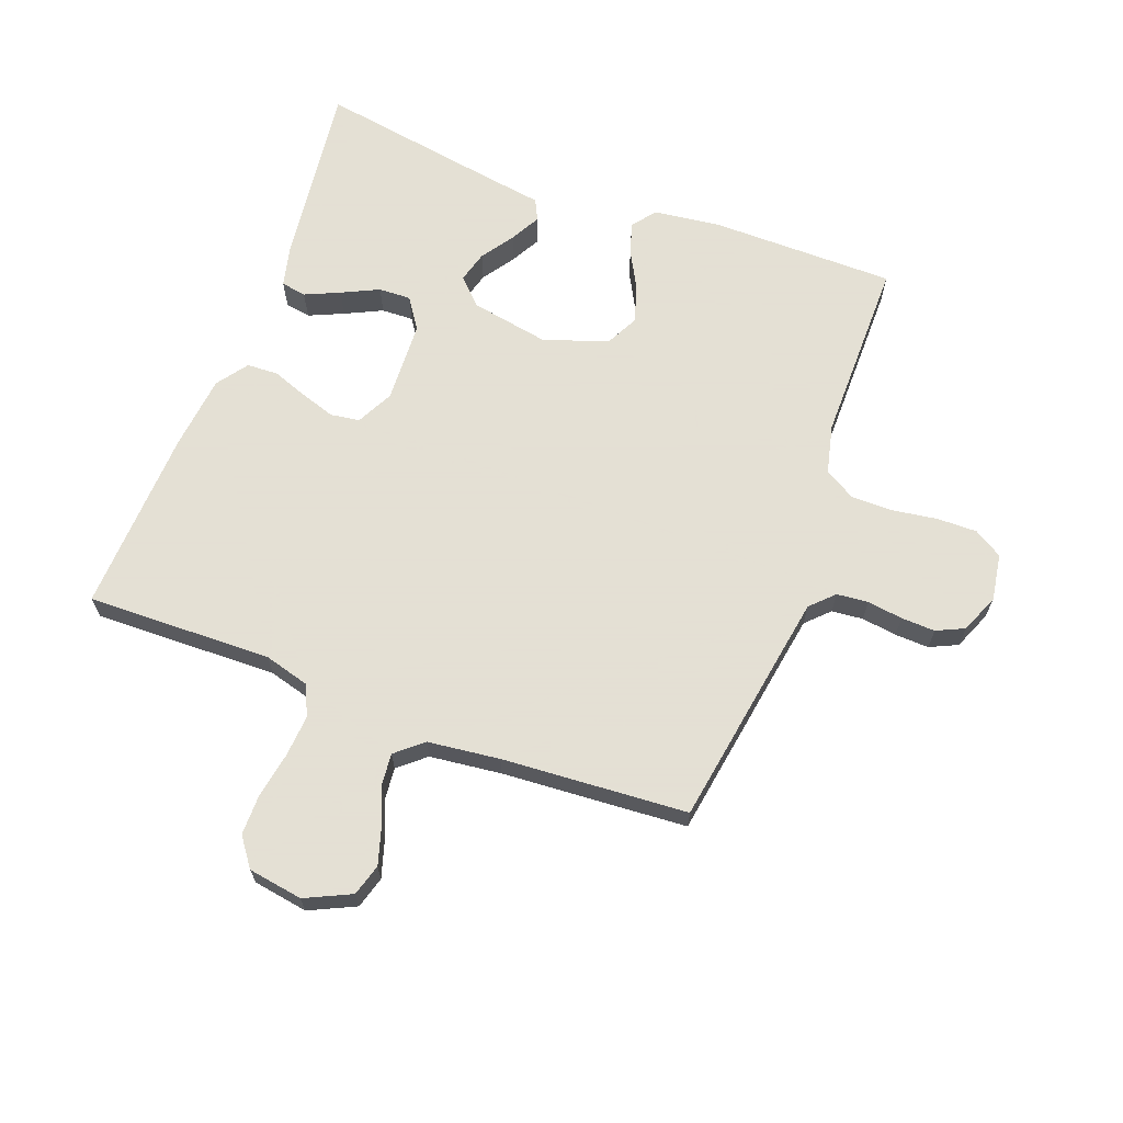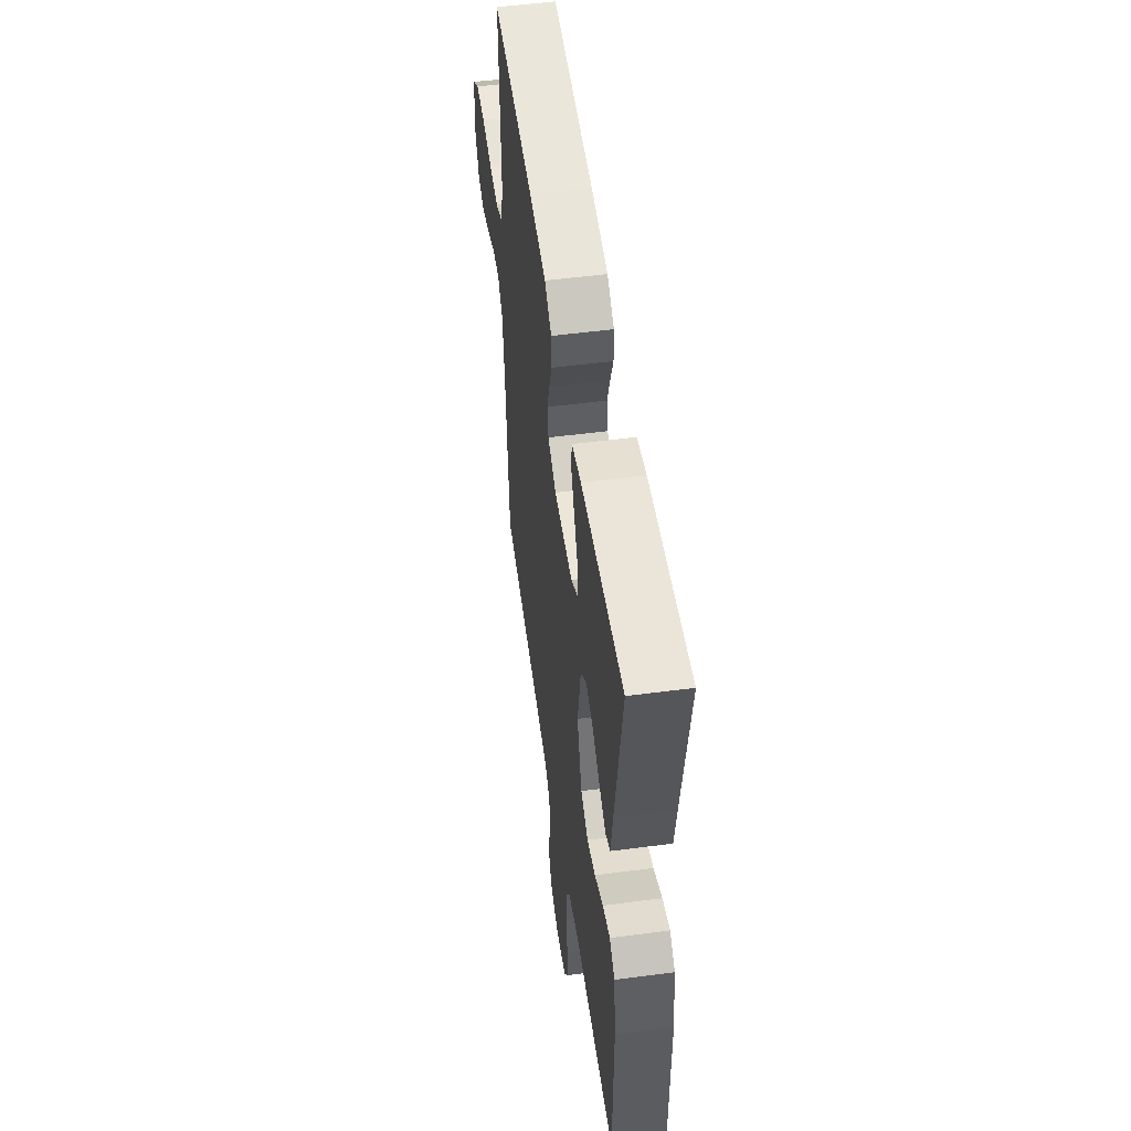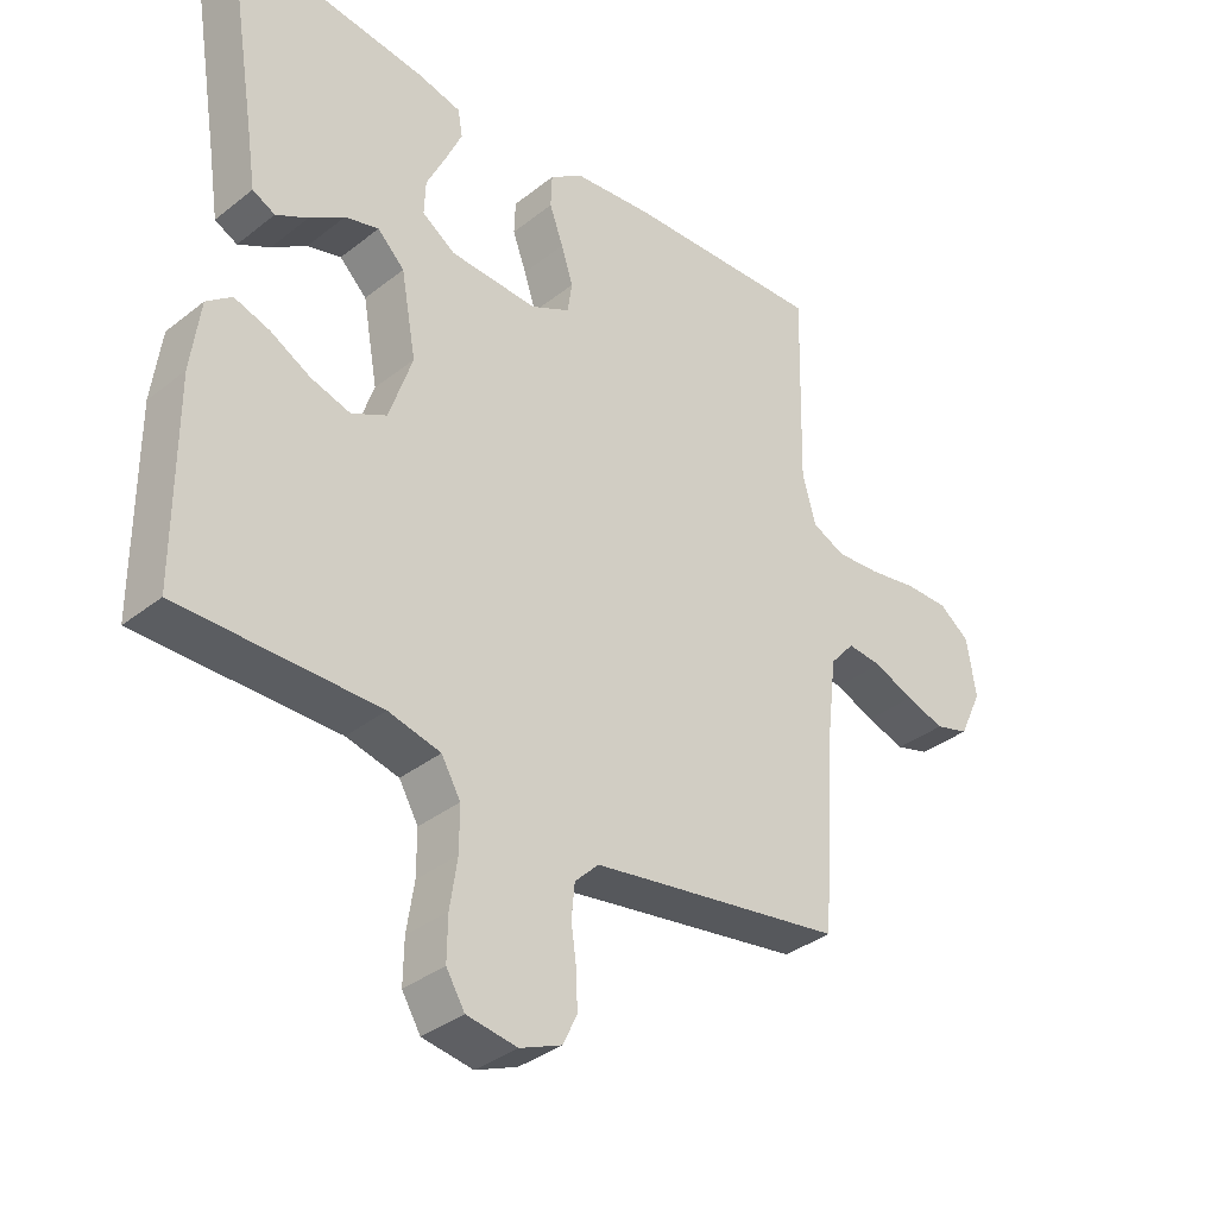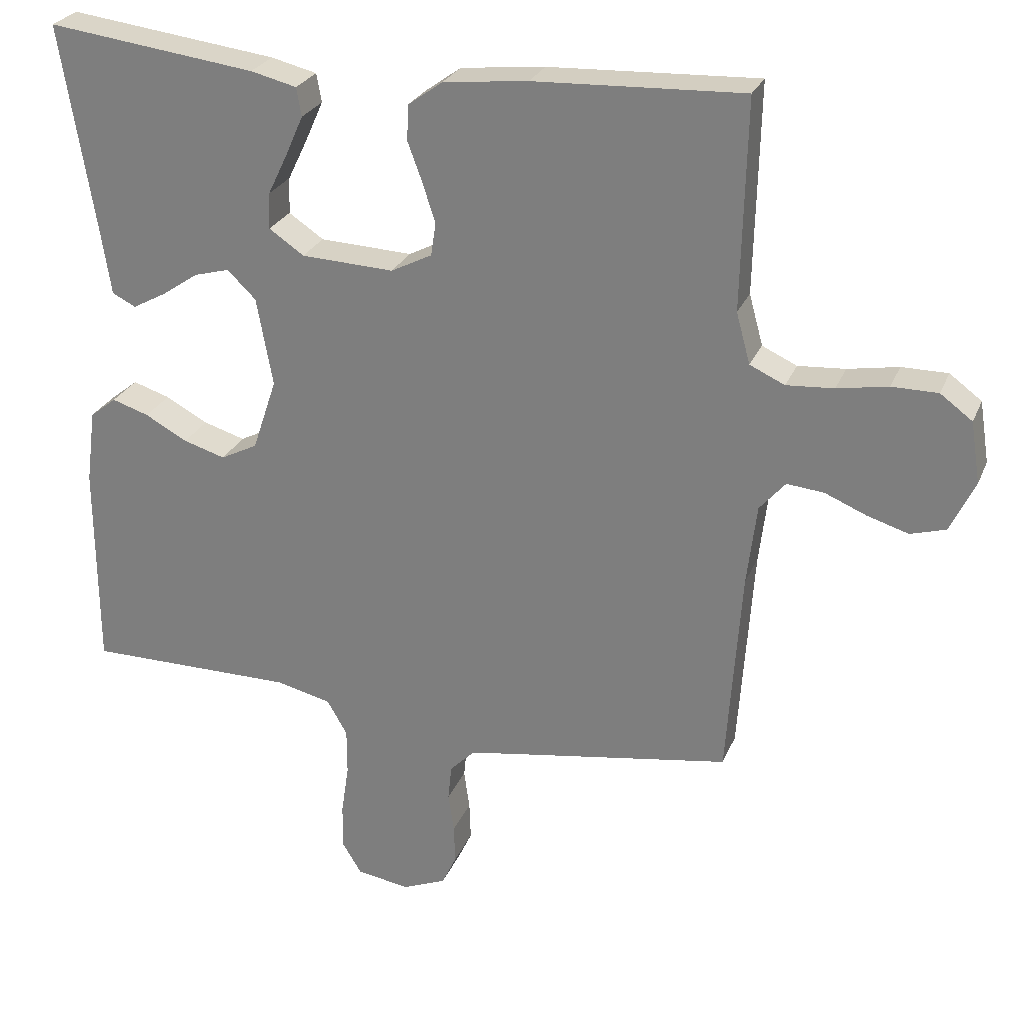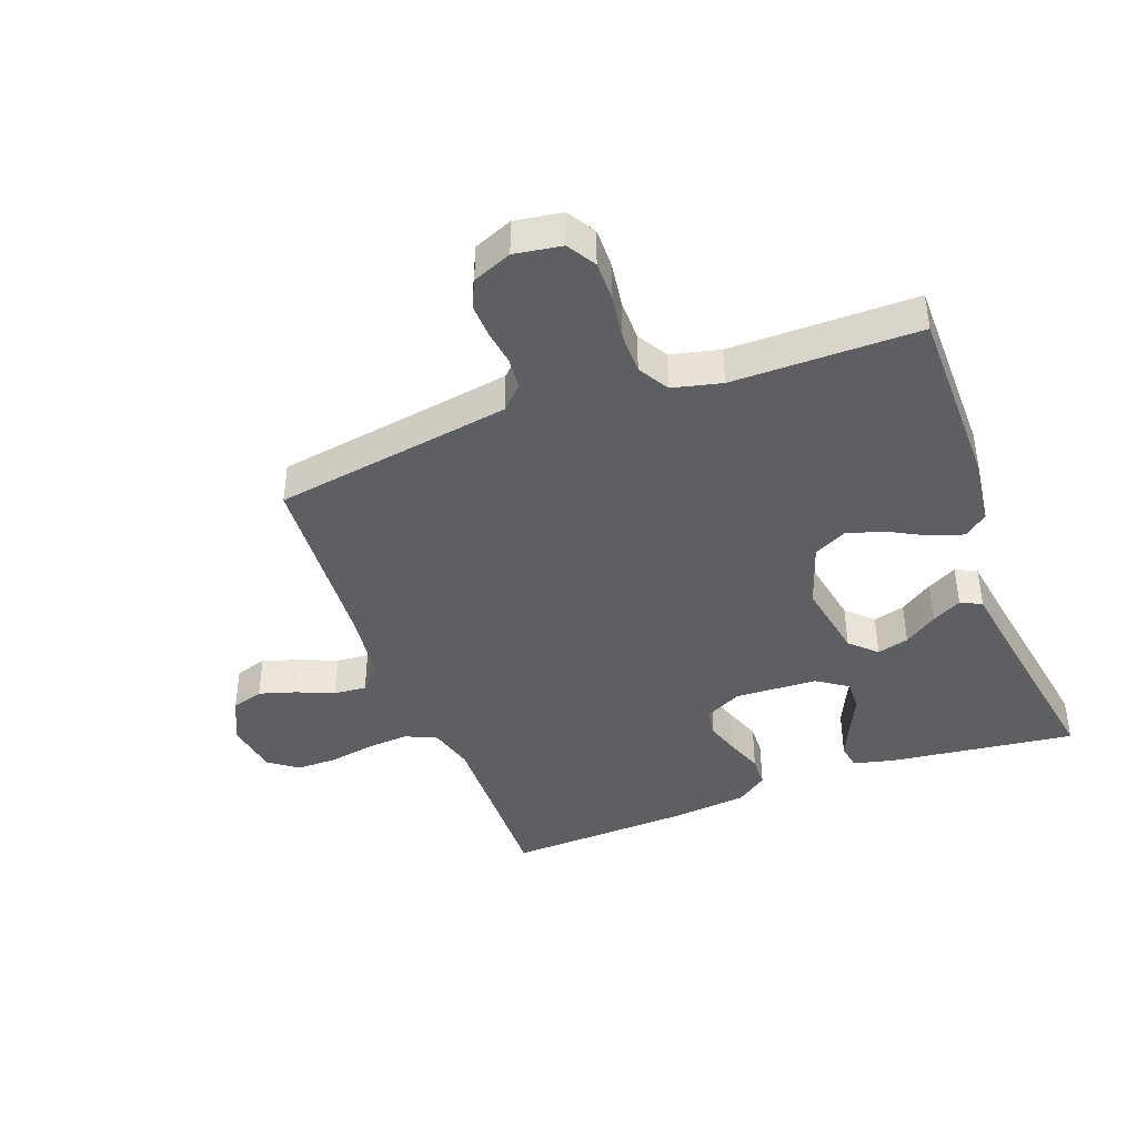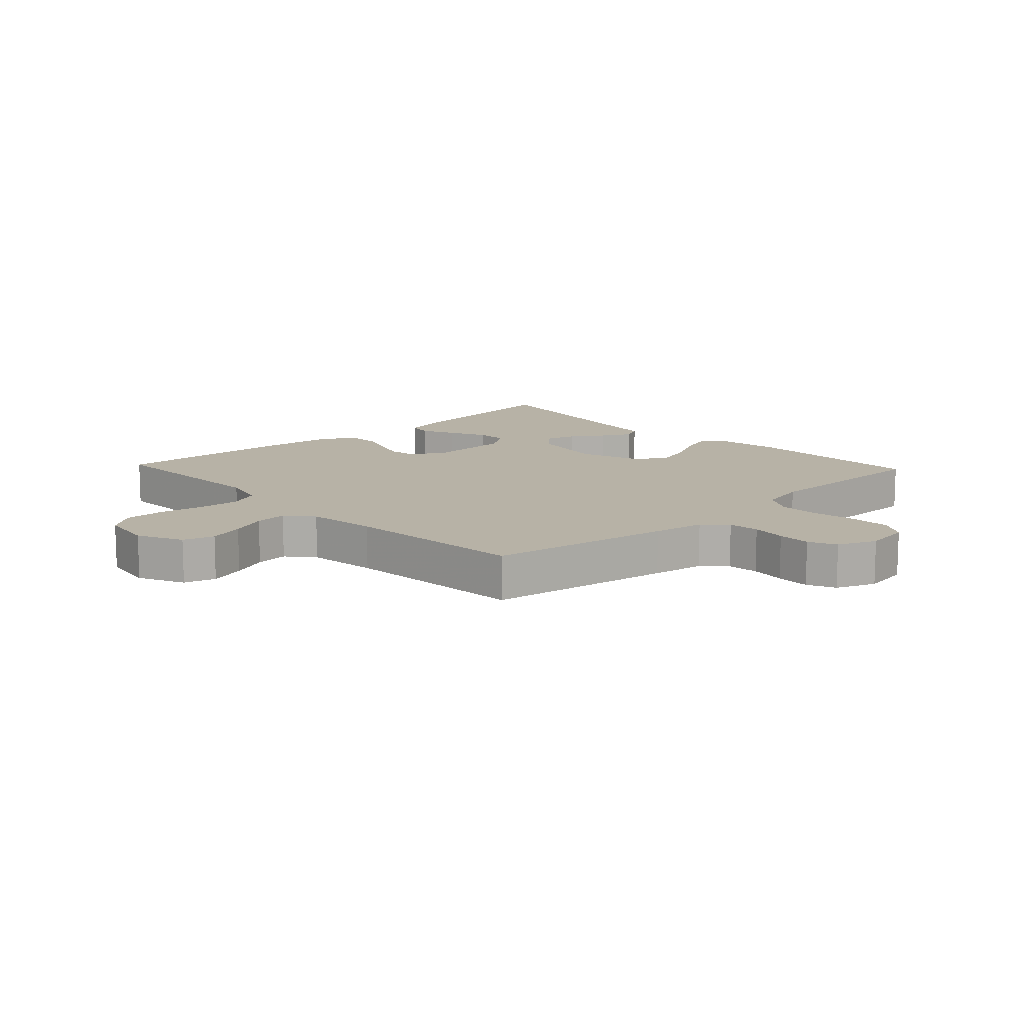
<metadata>
{"format":"obj","ext":"obj","renderer":"f3d","projection":"perspective","resolution":1024,"background":"white","views":[{"elev":66.2,"azim":110.6,"up":"+Y"},{"elev":52.9,"azim":-98.0,"up":"+Z"},{"elev":-35.6,"azim":-44.0,"up":"+Z"},{"elev":26.3,"azim":19.1,"up":"+Z"},{"elev":-41.5,"azim":-159.5,"up":"+Y"},{"elev":12.4,"azim":136.8,"up":"+Y"}]}
</metadata>
<code>
v -0.5 0.07 -0.5
v -0.501 0.07 -0.2
v -0.487 0.07 -0.093
v -0.449 0.07 -0.063
v -0.396 0.07 -0.08
v -0.335 0.07 -0.113
v -0.275 0.07 -0.131
v -0.222 0.07 -0.104
v -0.187 0.07 0
v -0.21 0.07 0.127
v -0.251 0.07 0.167
v -0.302 0.07 0.153
v -0.355 0.07 0.117
v -0.403 0.07 0.091
v -0.437 0.07 0.108
v -0.451 0.07 0.2
v -0.5 0.07 0.5
v -0.2 0.07 0.462
v -0.134 0.07 0.446
v -0.127 0.07 0.405
v -0.152 0.07 0.349
v -0.181 0.07 0.289
v -0.183 0.07 0.237
v -0.133 0.07 0.203
v 0 0.07 0.197
v 0.059 0.07 0.227
v 0.066 0.07 0.274
v 0.048 0.07 0.33
v 0.027 0.07 0.387
v 0.029 0.07 0.438
v 0.079 0.07 0.474
v 0.2 0.07 0.487
v 0.5 0.07 0.5
v 0.493 0.07 0.2
v 0.513 0.07 0.127
v 0.563 0.07 0.104
v 0.631 0.07 0.109
v 0.704 0.07 0.122
v 0.77 0.07 0.122
v 0.816 0.07 0.088
v 0.83 0.07 0
v 0.795 0.07 -0.074
v 0.744 0.07 -0.089
v 0.685 0.07 -0.071
v 0.625 0.07 -0.046
v 0.572 0.07 -0.041
v 0.535 0.07 -0.084
v 0.521 0.07 -0.2
v 0.5 0.07 -0.5
v 0.2 0.07 -0.548
v 0.115 0.07 -0.562
v 0.079 0.07 -0.598
v 0.074 0.07 -0.649
v 0.082 0.07 -0.706
v 0.084 0.07 -0.761
v 0.063 0.07 -0.806
v 0 0.07 -0.832
v -0.076 0.07 -0.82
v -0.104 0.07 -0.774
v -0.103 0.07 -0.709
v -0.092 0.07 -0.636
v -0.092 0.07 -0.569
v -0.121 0.07 -0.519
v -0.2 0.07 -0.5
v -0.5 0 -0.5
v -0.501 0 -0.2
v -0.487 0 -0.093
v -0.449 0 -0.063
v -0.396 0 -0.08
v -0.335 0 -0.113
v -0.275 0 -0.131
v -0.222 0 -0.104
v -0.187 0 0
v -0.21 0 0.127
v -0.251 0 0.167
v -0.302 0 0.153
v -0.355 0 0.117
v -0.403 0 0.091
v -0.437 0 0.108
v -0.451 0 0.2
v -0.5 0 0.5
v -0.2 0 0.462
v -0.134 0 0.446
v -0.127 0 0.405
v -0.152 0 0.349
v -0.181 0 0.289
v -0.183 0 0.237
v -0.133 0 0.203
v 0 0 0.197
v 0.059 0 0.227
v 0.066 0 0.274
v 0.048 0 0.33
v 0.027 0 0.387
v 0.029 0 0.438
v 0.079 0 0.474
v 0.2 0 0.487
v 0.5 0 0.5
v 0.493 0 0.2
v 0.513 0 0.127
v 0.563 0 0.104
v 0.631 0 0.109
v 0.704 0 0.122
v 0.77 0 0.122
v 0.816 0 0.088
v 0.83 0 0
v 0.795 0 -0.074
v 0.744 0 -0.089
v 0.685 0 -0.071
v 0.625 0 -0.046
v 0.572 0 -0.041
v 0.535 0 -0.084
v 0.521 0 -0.2
v 0.5 0 -0.5
v 0.2 0 -0.548
v 0.115 0 -0.562
v 0.079 0 -0.598
v 0.074 0 -0.649
v 0.082 0 -0.706
v 0.084 0 -0.761
v 0.063 0 -0.806
v 0 0 -0.832
v -0.076 0 -0.82
v -0.104 0 -0.774
v -0.103 0 -0.709
v -0.092 0 -0.636
v -0.092 0 -0.569
v -0.121 0 -0.519
v -0.2 0 -0.5
f 58 59 60 61
f 58 61 62
f 57 58 62
f 56 57 62
f 53 54 55 56
f 53 56 62 63
f 48 49 50
f 47 48 50 51
f 46 47 51 52
f 42 43 44 45
f 40 41 42 45
f 40 45 46
f 37 38 39 40
f 36 37 40 46
f 35 36 46 52
f 31 32 33 34
f 31 34 35 52
f 28 29 30 31
f 27 28 31
f 19 20 21 22
f 17 18 19 22
f 16 17 22 23
f 12 13 14 15
f 12 15 16 23
f 3 4 5 6
f 3 6 7
f 64 1 2 3
f 63 64 3 7
f 27 31 52 53
f 26 27 53
f 25 26 53 63
f 24 25 63
f 11 12 23 24
f 10 11 24
f 9 10 24
f 9 24 63
f 8 9 63
f 7 8 63
f 125 124 123 122
f 126 125 122
f 126 122 121
f 126 121 120
f 120 119 118 117
f 127 126 120 117
f 114 113 112
f 115 114 112 111
f 116 115 111 110
f 109 108 107 106
f 109 106 105 104
f 110 109 104
f 104 103 102 101
f 110 104 101 100
f 116 110 100 99
f 98 97 96 95
f 116 99 98 95
f 95 94 93 92
f 95 92 91
f 86 85 84 83
f 86 83 82 81
f 87 86 81 80
f 79 78 77 76
f 87 80 79 76
f 70 69 68 67
f 71 70 67
f 67 66 65 128
f 71 67 128 127
f 117 116 95 91
f 117 91 90
f 127 117 90 89
f 127 89 88
f 88 87 76 75
f 88 75 74
f 88 74 73
f 127 88 73
f 127 73 72
f 127 72 71
f 1 65 66 2
f 2 66 67 3
f 3 67 68 4
f 4 68 69 5
f 5 69 70 6
f 6 70 71 7
f 7 71 72 8
f 8 72 73 9
f 9 73 74 10
f 10 74 75 11
f 11 75 76 12
f 12 76 77 13
f 13 77 78 14
f 14 78 79 15
f 15 79 80 16
f 16 80 81 17
f 17 81 82 18
f 18 82 83 19
f 19 83 84 20
f 20 84 85 21
f 21 85 86 22
f 22 86 87 23
f 23 87 88 24
f 24 88 89 25
f 25 89 90 26
f 26 90 91 27
f 27 91 92 28
f 28 92 93 29
f 29 93 94 30
f 30 94 95 31
f 31 95 96 32
f 32 96 97 33
f 33 97 98 34
f 34 98 99 35
f 35 99 100 36
f 36 100 101 37
f 37 101 102 38
f 38 102 103 39
f 39 103 104 40
f 40 104 105 41
f 41 105 106 42
f 42 106 107 43
f 43 107 108 44
f 44 108 109 45
f 45 109 110 46
f 46 110 111 47
f 47 111 112 48
f 48 112 113 49
f 49 113 114 50
f 50 114 115 51
f 51 115 116 52
f 52 116 117 53
f 53 117 118 54
f 54 118 119 55
f 55 119 120 56
f 56 120 121 57
f 57 121 122 58
f 58 122 123 59
f 59 123 124 60
f 60 124 125 61
f 61 125 126 62
f 62 126 127 63
f 63 127 128 64
f 64 128 65 1

</code>
